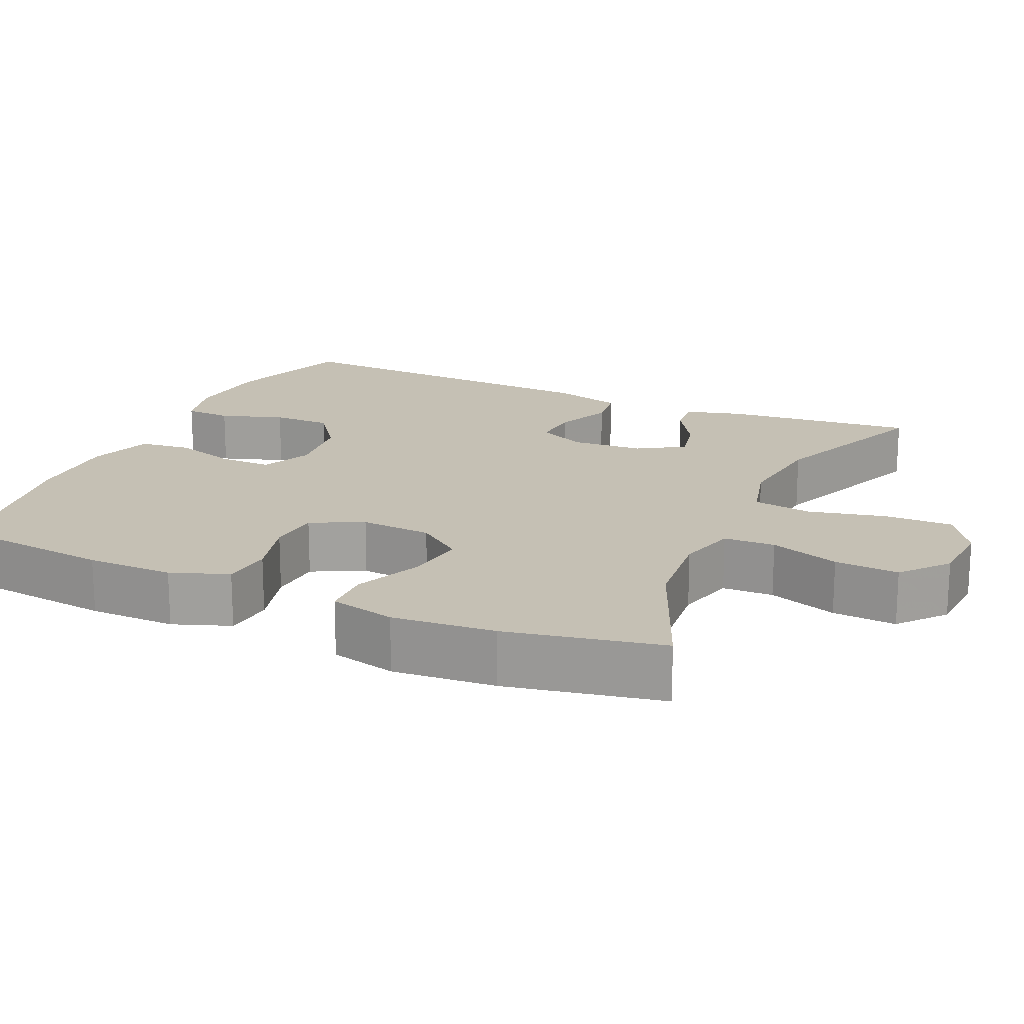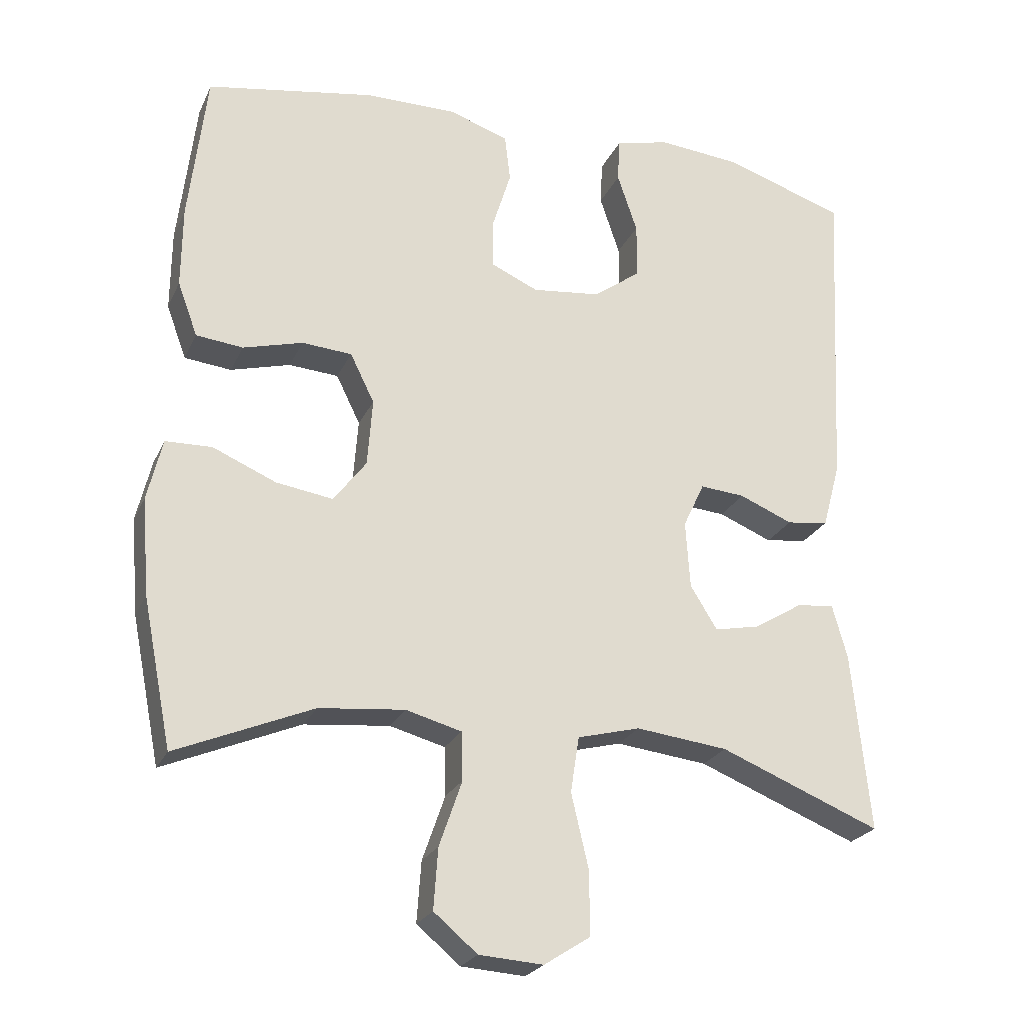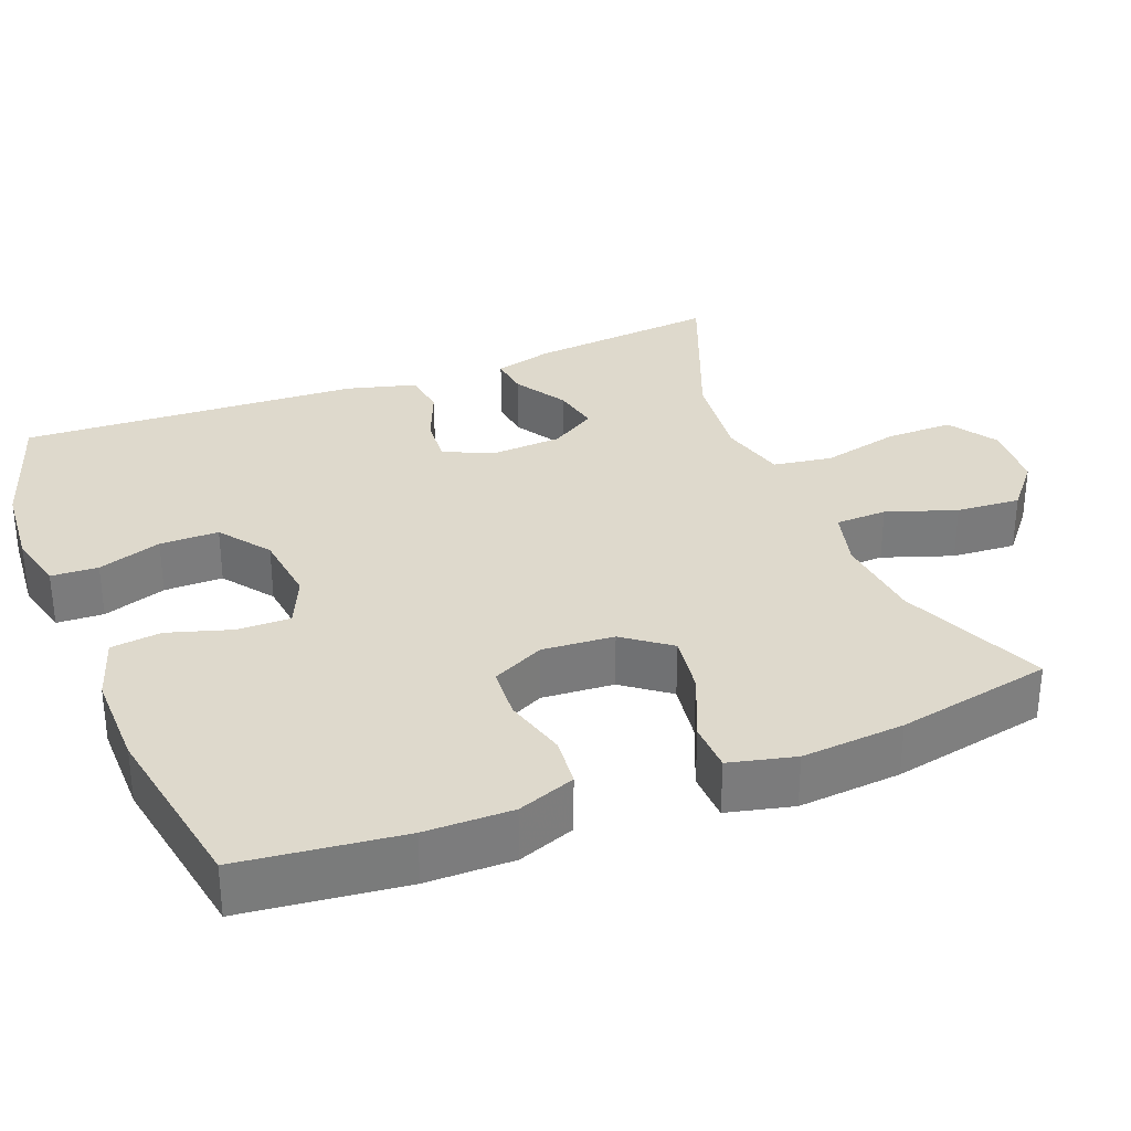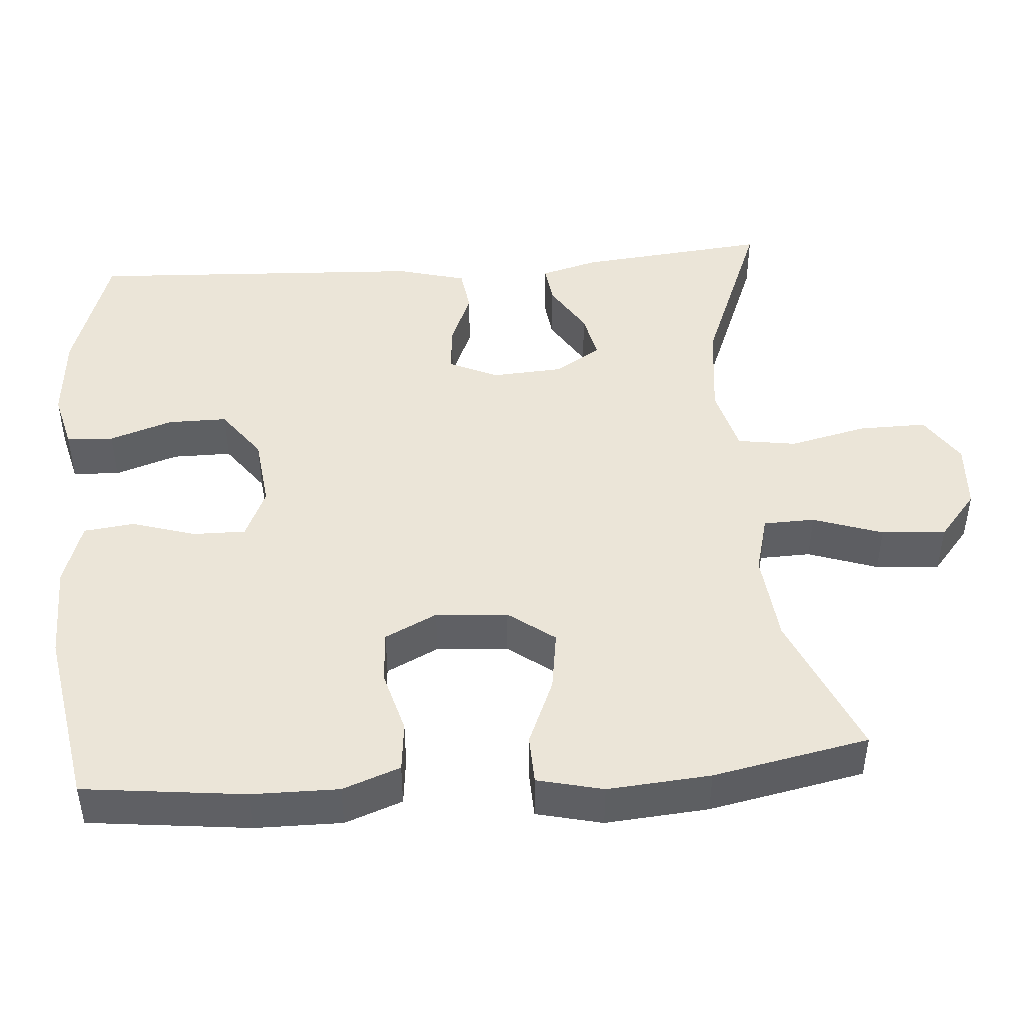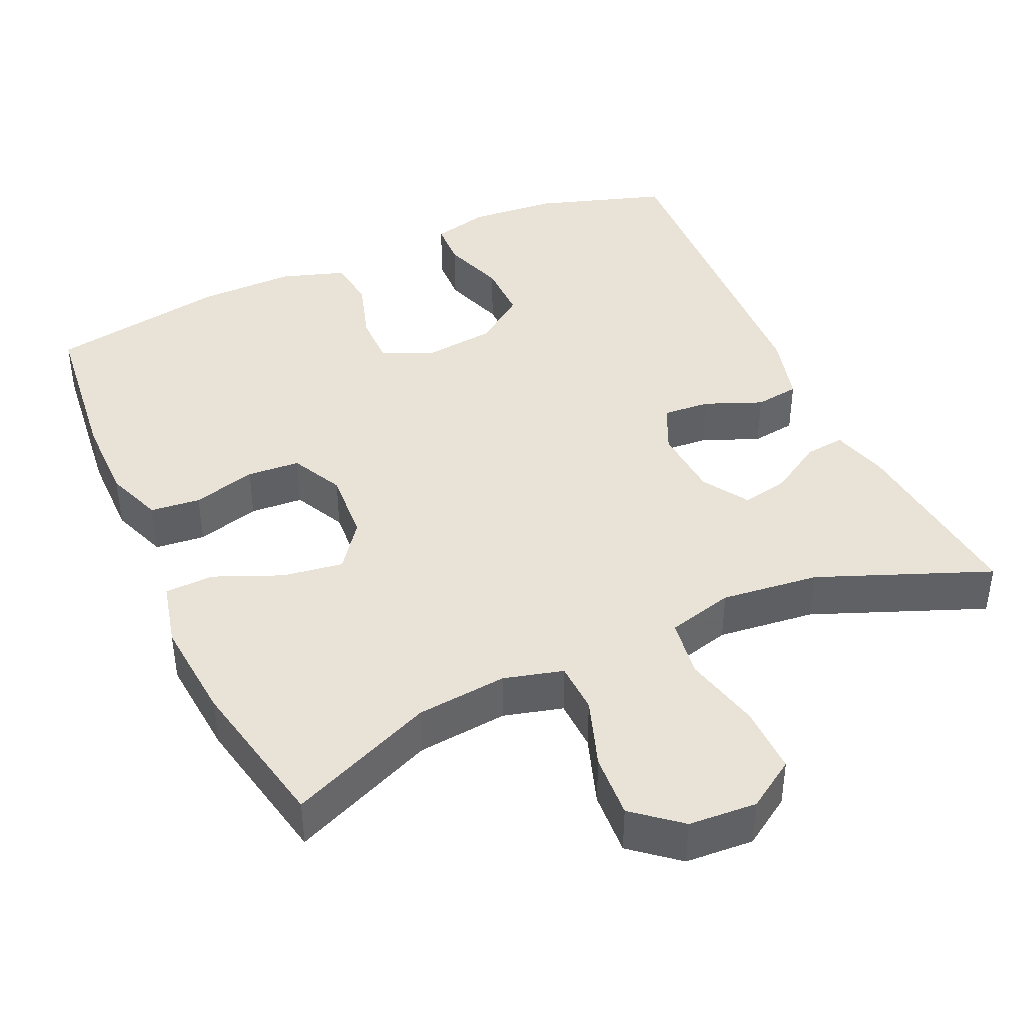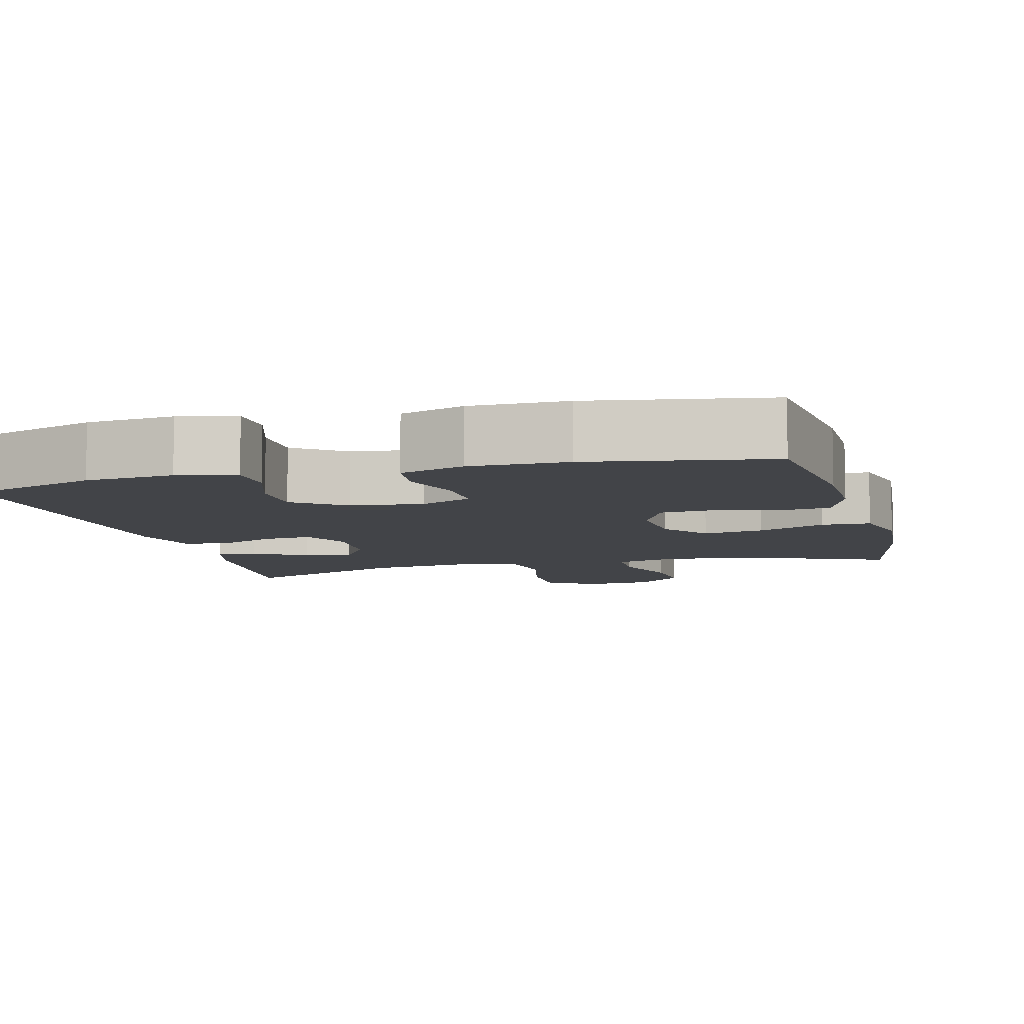
<metadata>
{"format":"obj","ext":"obj","renderer":"f3d","projection":"perspective","resolution":1024,"background":"white","views":[{"elev":18.2,"azim":114.2,"up":"+Y"},{"elev":-24.1,"azim":159.9,"up":"+Z"},{"elev":31.9,"azim":68.4,"up":"+Y"},{"elev":45.6,"azim":85.5,"up":"+Y"},{"elev":41.5,"azim":155.4,"up":"+Y"},{"elev":-7.9,"azim":14.9,"up":"+Y"}]}
</metadata>
<code>
v 0.5 0.07 -0.5
v 0.308 0.07 -0.419
v 0.188 0.07 -0.407
v 0.11 0.07 -0.428
v 0.108 0.07 -0.496
v 0.14 0.07 -0.588
v 0.146 0.07 -0.673
v 0.085 0.07 -0.724
v -0.005 0.07 -0.73
v -0.07 0.07 -0.688
v -0.069 0.07 -0.598
v -0.045 0.07 -0.495
v -0.057 0.07 -0.417
v -0.145 0.07 -0.394
v -0.274 0.07 -0.409
v -0.5 0.07 -0.5
v -0.475 0.07 -0.248
v -0.454 0.07 -0.172
v -0.401 0.07 -0.178
v -0.332 0.07 -0.22
v -0.269 0.07 -0.233
v -0.231 0.07 -0.172
v -0.225 0.07 -0.077
v -0.255 0.07 -0.013
v -0.318 0.07 -0.018
v -0.393 0.07 -0.049
v -0.452 0.07 -0.041
v -0.477 0.07 0.051
v -0.5 0.07 0.5
v -0.328 0.07 0.556
v -0.212 0.07 0.566
v -0.136 0.07 0.547
v -0.133 0.07 0.485
v -0.161 0.07 0.401
v -0.161 0.07 0.323
v -0.094 0.07 0.274
v 0.002 0.07 0.263
v 0.069 0.07 0.293
v 0.068 0.07 0.363
v 0.042 0.07 0.447
v 0.05 0.07 0.514
v 0.135 0.07 0.542
v 0.263 0.07 0.541
v 0.5 0.07 0.5
v 0.525 0.07 0.286
v 0.526 0.07 0.171
v 0.498 0.07 0.095
v 0.432 0.07 0.088
v 0.348 0.07 0.111
v 0.278 0.07 0.106
v 0.244 0.07 0.037
v 0.251 0.07 -0.058
v 0.297 0.07 -0.119
v 0.377 0.07 -0.107
v 0.466 0.07 -0.069
v 0.531 0.07 -0.071
v 0.552 0.07 -0.158
v 0.541 0.07 -0.294
v 0.5 0 -0.5
v 0.308 0 -0.419
v 0.188 0 -0.407
v 0.11 0 -0.428
v 0.108 0 -0.496
v 0.14 0 -0.588
v 0.146 0 -0.673
v 0.085 0 -0.724
v -0.005 0 -0.73
v -0.07 0 -0.688
v -0.069 0 -0.598
v -0.045 0 -0.495
v -0.057 0 -0.417
v -0.145 0 -0.394
v -0.274 0 -0.409
v -0.5 0 -0.5
v -0.475 0 -0.248
v -0.454 0 -0.172
v -0.401 0 -0.178
v -0.332 0 -0.22
v -0.269 0 -0.233
v -0.231 0 -0.172
v -0.225 0 -0.077
v -0.255 0 -0.013
v -0.318 0 -0.018
v -0.393 0 -0.049
v -0.452 0 -0.041
v -0.477 0 0.051
v -0.5 0 0.5
v -0.328 0 0.556
v -0.212 0 0.566
v -0.136 0 0.547
v -0.133 0 0.485
v -0.161 0 0.401
v -0.161 0 0.323
v -0.094 0 0.274
v 0.002 0 0.263
v 0.069 0 0.293
v 0.068 0 0.363
v 0.042 0 0.447
v 0.05 0 0.514
v 0.135 0 0.542
v 0.263 0 0.541
v 0.5 0 0.5
v 0.525 0 0.286
v 0.526 0 0.171
v 0.498 0 0.095
v 0.432 0 0.088
v 0.348 0 0.111
v 0.278 0 0.106
v 0.244 0 0.037
v 0.251 0 -0.058
v 0.297 0 -0.119
v 0.377 0 -0.107
v 0.466 0 -0.069
v 0.531 0 -0.071
v 0.552 0 -0.158
v 0.541 0 -0.294
f 57 58 1 2
f 54 55 56 57
f 53 54 57 2
f 52 53 2 3
f 51 52 3 4
f 46 47 48 49
f 46 49 50
f 45 46 50
f 44 45 50
f 43 44 50
f 42 43 50 51
f 39 40 41 42
f 38 39 42 51
f 31 32 33 34
f 31 34 35
f 30 31 35
f 29 30 35
f 28 29 35 36
f 25 26 27 28
f 24 25 28 36
f 17 18 19 20
f 15 16 17 20
f 14 15 20 21
f 13 14 21 22
f 9 10 11 12
f 9 12 13
f 8 9 13
f 5 6 7 8
f 4 5 8 13
f 37 38 51 4
f 23 24 36 37
f 22 23 37
f 4 13 22 37
f 60 59 116 115
f 115 114 113 112
f 60 115 112 111
f 61 60 111 110
f 62 61 110 109
f 107 106 105 104
f 108 107 104
f 108 104 103
f 108 103 102
f 108 102 101
f 109 108 101 100
f 100 99 98 97
f 109 100 97 96
f 92 91 90 89
f 93 92 89
f 93 89 88
f 93 88 87
f 94 93 87 86
f 86 85 84 83
f 94 86 83 82
f 78 77 76 75
f 78 75 74 73
f 79 78 73 72
f 80 79 72 71
f 70 69 68 67
f 71 70 67
f 71 67 66
f 66 65 64 63
f 71 66 63 62
f 62 109 96 95
f 95 94 82 81
f 95 81 80
f 95 80 71 62
f 1 59 60 2
f 2 60 61 3
f 3 61 62 4
f 4 62 63 5
f 5 63 64 6
f 6 64 65 7
f 7 65 66 8
f 8 66 67 9
f 9 67 68 10
f 10 68 69 11
f 11 69 70 12
f 12 70 71 13
f 13 71 72 14
f 14 72 73 15
f 15 73 74 16
f 16 74 75 17
f 17 75 76 18
f 18 76 77 19
f 19 77 78 20
f 20 78 79 21
f 21 79 80 22
f 22 80 81 23
f 23 81 82 24
f 24 82 83 25
f 25 83 84 26
f 26 84 85 27
f 27 85 86 28
f 28 86 87 29
f 29 87 88 30
f 30 88 89 31
f 31 89 90 32
f 32 90 91 33
f 33 91 92 34
f 34 92 93 35
f 35 93 94 36
f 36 94 95 37
f 37 95 96 38
f 38 96 97 39
f 39 97 98 40
f 40 98 99 41
f 41 99 100 42
f 42 100 101 43
f 43 101 102 44
f 44 102 103 45
f 45 103 104 46
f 46 104 105 47
f 47 105 106 48
f 48 106 107 49
f 49 107 108 50
f 50 108 109 51
f 51 109 110 52
f 52 110 111 53
f 53 111 112 54
f 54 112 113 55
f 55 113 114 56
f 56 114 115 57
f 57 115 116 58
f 58 116 59 1

</code>
